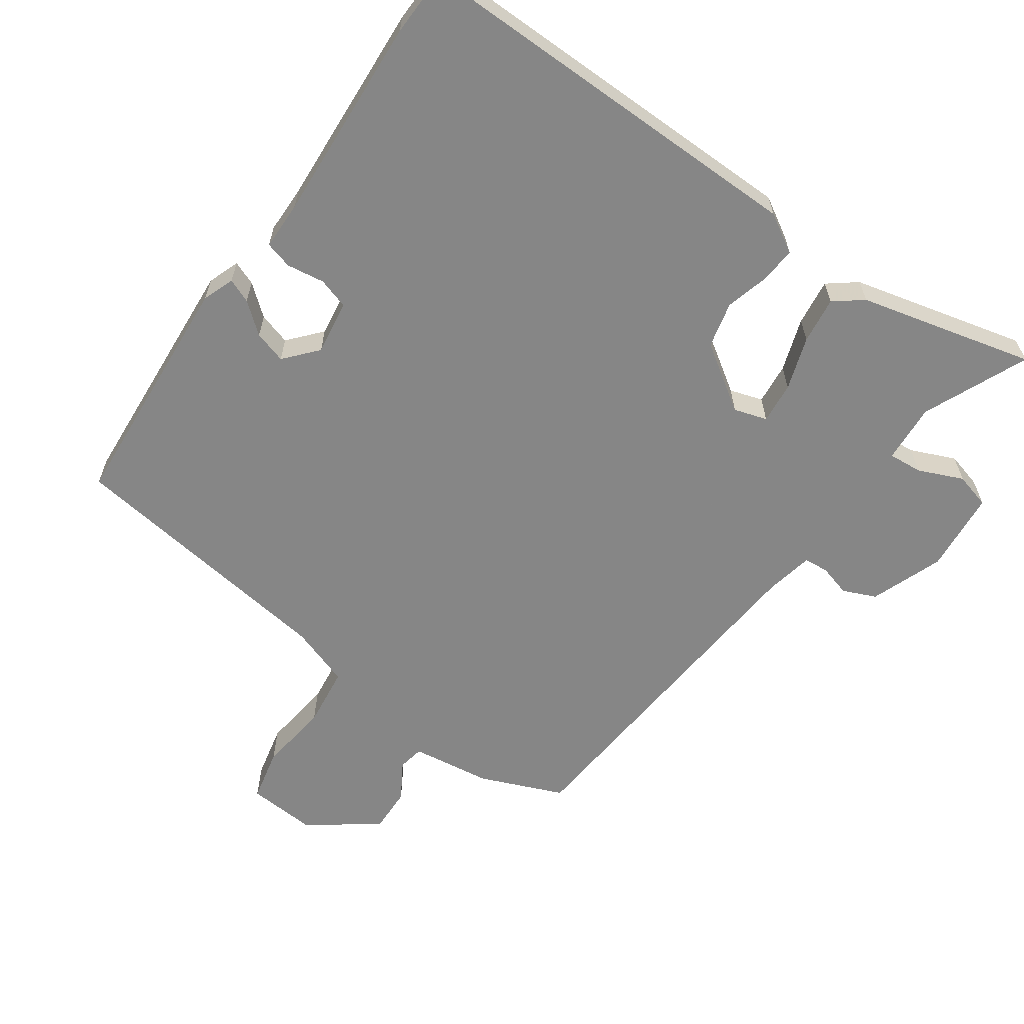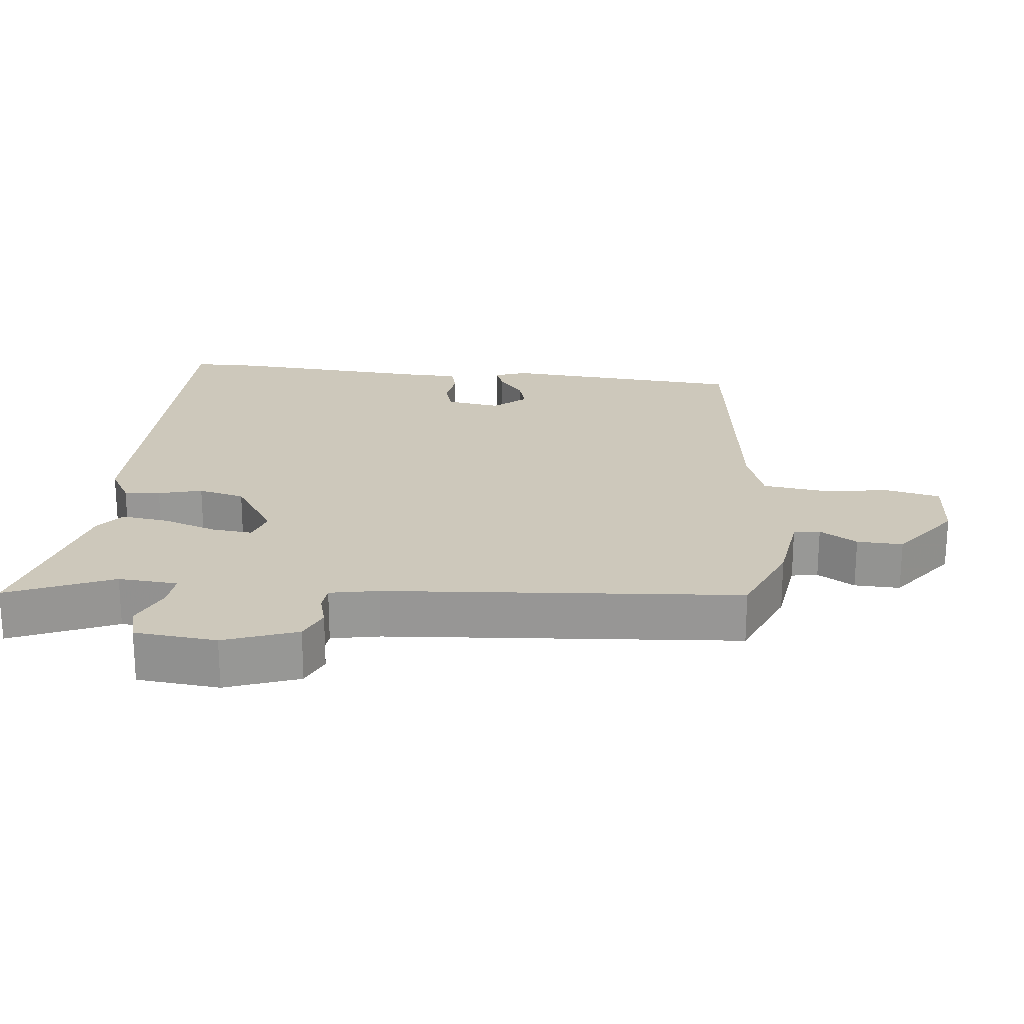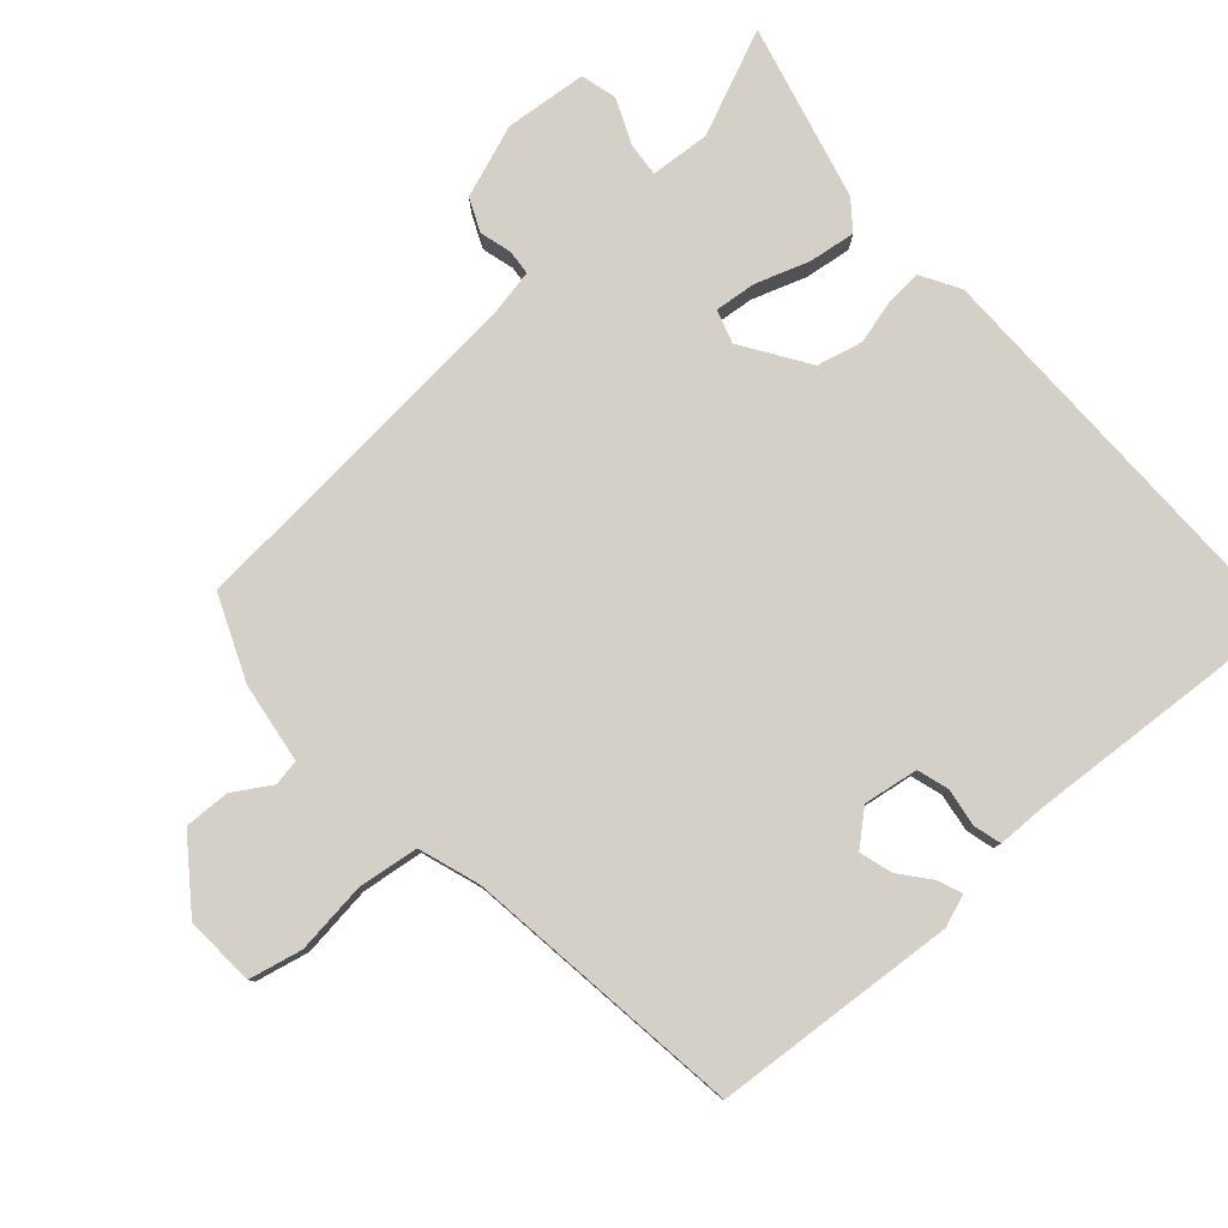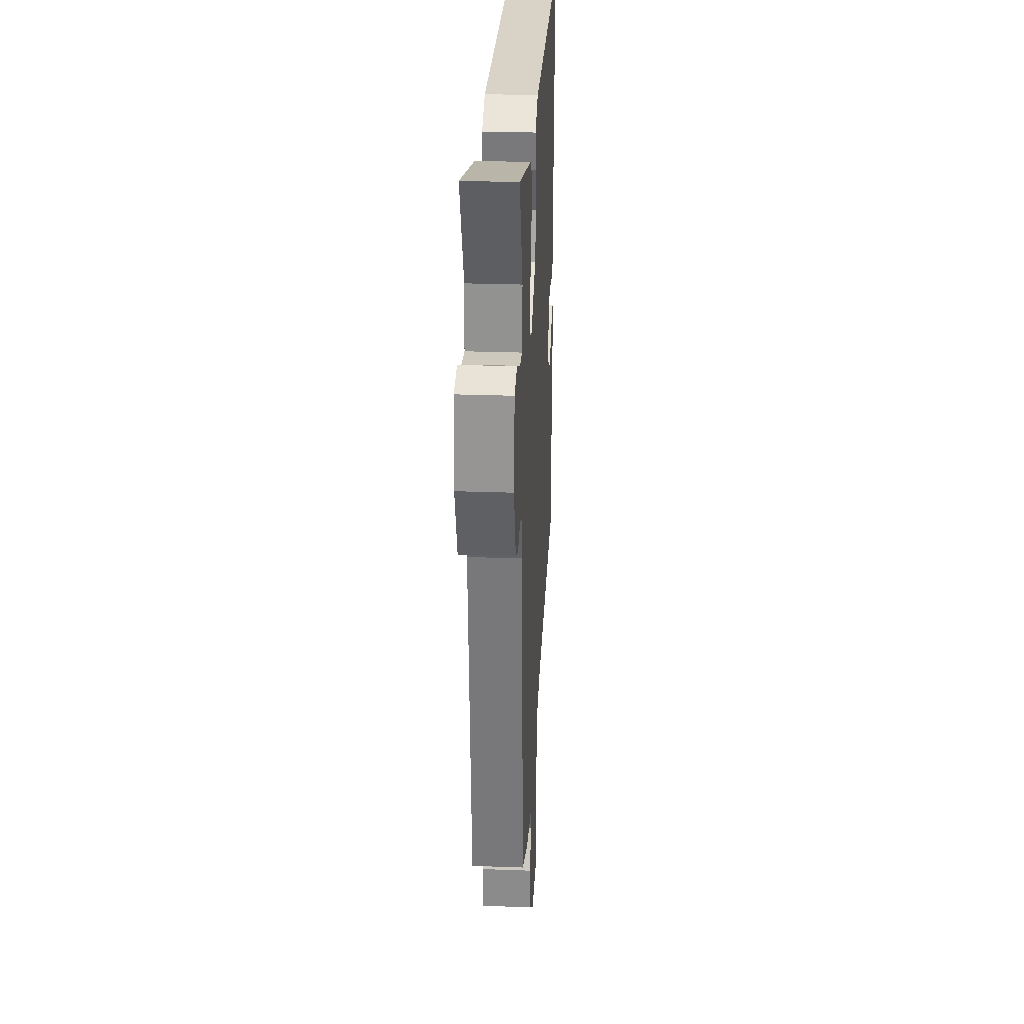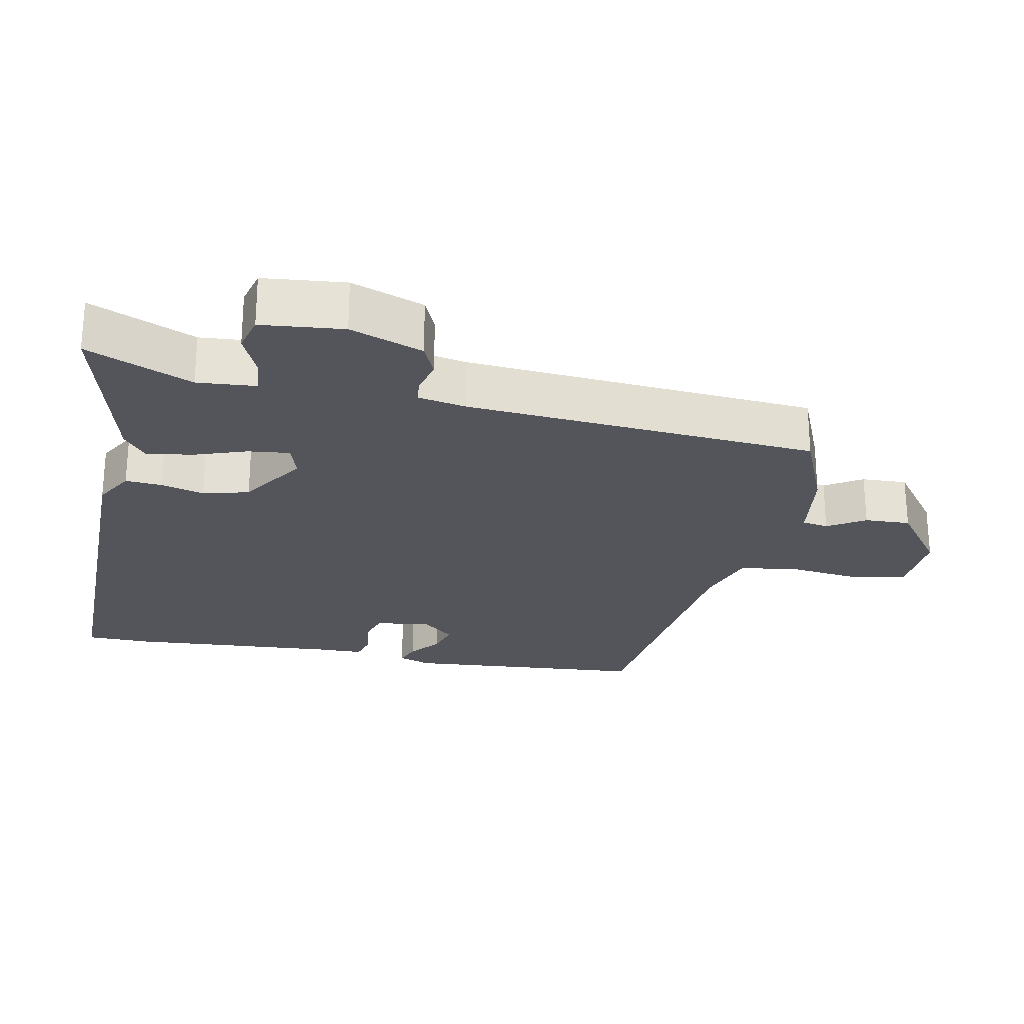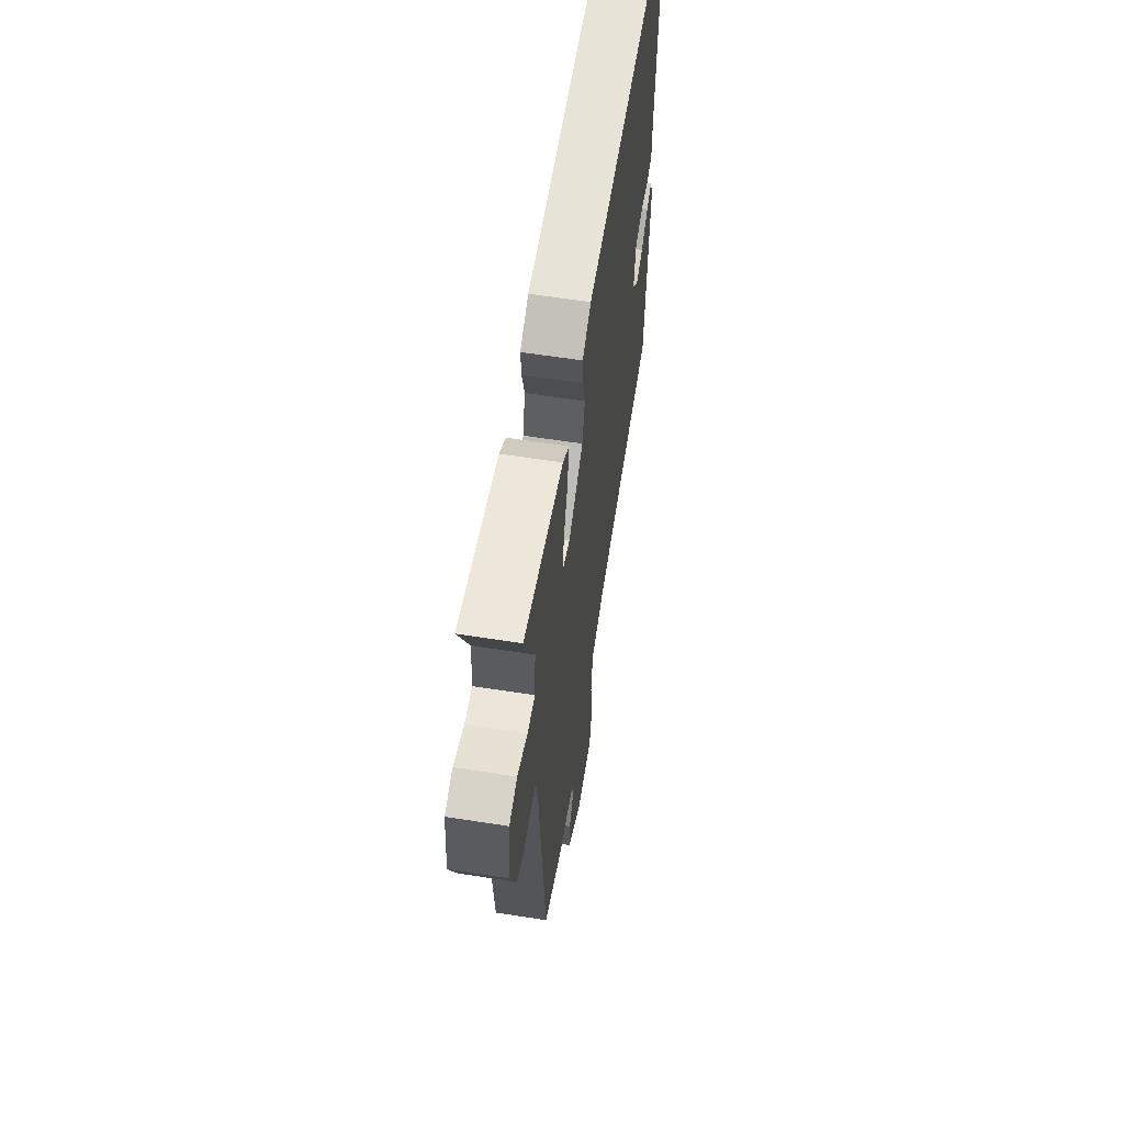
<metadata>
{"format":"obj","ext":"obj","renderer":"f3d","projection":"perspective","resolution":1024,"background":"white","views":[{"elev":-62.2,"azim":-35.2,"up":"+Y"},{"elev":21.9,"azim":96.4,"up":"+Y"},{"elev":80.0,"azim":-131.3,"up":"+Y"},{"elev":27.3,"azim":93.2,"up":"+Z"},{"elev":-25.0,"azim":79.2,"up":"+Y"},{"elev":60.8,"azim":99.1,"up":"+Z"}]}
</metadata>
<code>
v -0.502 0.07 0.413
v -0.5 0.07 0.507
v 0.087 0.07 0.501
v 0.143 0.07 0.468
v 0.139 0.07 0.416
v 0.122 0.07 0.353
v 0.138 0.07 0.286
v 0.233 0.07 0.223
v 0.281 0.07 0.238
v 0.275 0.07 0.298
v 0.249 0.07 0.375
v 0.24 0.07 0.443
v 0.281 0.07 0.475
v 0.536 0.07 0.538
v 0.47 0.07 0.386
v 0.476 0.07 0.3
v 0.525 0.07 0.304
v 0.59 0.07 0.332
v 0.642 0.07 0.318
v 0.653 0.07 0.199
v 0.614 0.07 0.094
v 0.566 0.07 0.073
v 0.52 0.07 0.086
v 0.484 0.07 0.083
v 0.47 0.07 0.013
v 0.427 0.07 -0.497
v 0.306 0.07 -0.547
v 0.19 0.07 -0.563
v 0.183 0.07 -0.601
v 0.216 0.07 -0.655
v 0.218 0.07 -0.721
v 0.119 0.07 -0.794
v 0.018 0.07 -0.787
v 0.001 0.07 -0.71
v 0.014 0.07 -0.607
v 0.003 0.07 -0.519
v -0.085 0.07 -0.489
v -0.489 0.07 -0.435
v -0.514 0.07 -0.083
v -0.497 0.07 -0.037
v -0.462 0.07 -0.051
v -0.418 0.07 -0.087
v -0.371 0.07 -0.101
v -0.33 0.07 -0.054
v -0.342 0.07 0.025
v -0.387 0.07 0.039
v -0.442 0.07 0.031
v -0.482 0.07 0.042
v -0.483 0.07 0.112
v -0.502 0 0.413
v -0.5 0 0.507
v 0.087 0 0.501
v 0.143 0 0.468
v 0.139 0 0.416
v 0.122 0 0.353
v 0.138 0 0.286
v 0.233 0 0.223
v 0.281 0 0.238
v 0.275 0 0.298
v 0.249 0 0.375
v 0.24 0 0.443
v 0.281 0 0.475
v 0.536 0 0.538
v 0.47 0 0.386
v 0.476 0 0.3
v 0.525 0 0.304
v 0.59 0 0.332
v 0.642 0 0.318
v 0.653 0 0.199
v 0.614 0 0.094
v 0.566 0 0.073
v 0.52 0 0.086
v 0.484 0 0.083
v 0.47 0 0.013
v 0.427 0 -0.497
v 0.306 0 -0.547
v 0.19 0 -0.563
v 0.183 0 -0.601
v 0.216 0 -0.655
v 0.218 0 -0.721
v 0.119 0 -0.794
v 0.018 0 -0.787
v 0.001 0 -0.71
v 0.014 0 -0.607
v 0.003 0 -0.519
v -0.085 0 -0.489
v -0.489 0 -0.435
v -0.514 0 -0.083
v -0.497 0 -0.037
v -0.462 0 -0.051
v -0.418 0 -0.087
v -0.371 0 -0.101
v -0.33 0 -0.054
v -0.342 0 0.025
v -0.387 0 0.039
v -0.442 0 0.031
v -0.482 0 0.042
v -0.483 0 0.112
f 46 47 48 49
f 45 46 49 1
f 39 40 41 42
f 37 38 39 42
f 36 37 42 43
f 32 33 34 35
f 32 35 36
f 29 30 31 32
f 28 29 32 36
f 25 26 27 28
f 24 25 28 36
f 20 21 22 23
f 20 23 24
f 17 18 19 20
f 16 17 20 24
f 15 16 24 36
f 10 11 12 13
f 9 10 13 14
f 3 4 5 6
f 1 2 3 6
f 45 1 6 7
f 44 45 7 8
f 43 44 8 9
f 36 43 9
f 9 14 15 36
f 98 97 96 95
f 50 98 95 94
f 91 90 89 88
f 91 88 87 86
f 92 91 86 85
f 84 83 82 81
f 85 84 81
f 81 80 79 78
f 85 81 78 77
f 77 76 75 74
f 85 77 74 73
f 72 71 70 69
f 73 72 69
f 69 68 67 66
f 73 69 66 65
f 85 73 65 64
f 62 61 60 59
f 63 62 59 58
f 55 54 53 52
f 55 52 51 50
f 56 55 50 94
f 57 56 94 93
f 58 57 93 92
f 58 92 85
f 85 64 63 58
f 1 50 51 2
f 2 51 52 3
f 3 52 53 4
f 4 53 54 5
f 5 54 55 6
f 6 55 56 7
f 7 56 57 8
f 8 57 58 9
f 9 58 59 10
f 10 59 60 11
f 11 60 61 12
f 12 61 62 13
f 13 62 63 14
f 14 63 64 15
f 15 64 65 16
f 16 65 66 17
f 17 66 67 18
f 18 67 68 19
f 19 68 69 20
f 20 69 70 21
f 21 70 71 22
f 22 71 72 23
f 23 72 73 24
f 24 73 74 25
f 25 74 75 26
f 26 75 76 27
f 27 76 77 28
f 28 77 78 29
f 29 78 79 30
f 30 79 80 31
f 31 80 81 32
f 32 81 82 33
f 33 82 83 34
f 34 83 84 35
f 35 84 85 36
f 36 85 86 37
f 37 86 87 38
f 38 87 88 39
f 39 88 89 40
f 40 89 90 41
f 41 90 91 42
f 42 91 92 43
f 43 92 93 44
f 44 93 94 45
f 45 94 95 46
f 46 95 96 47
f 47 96 97 48
f 48 97 98 49
f 49 98 50 1

</code>
